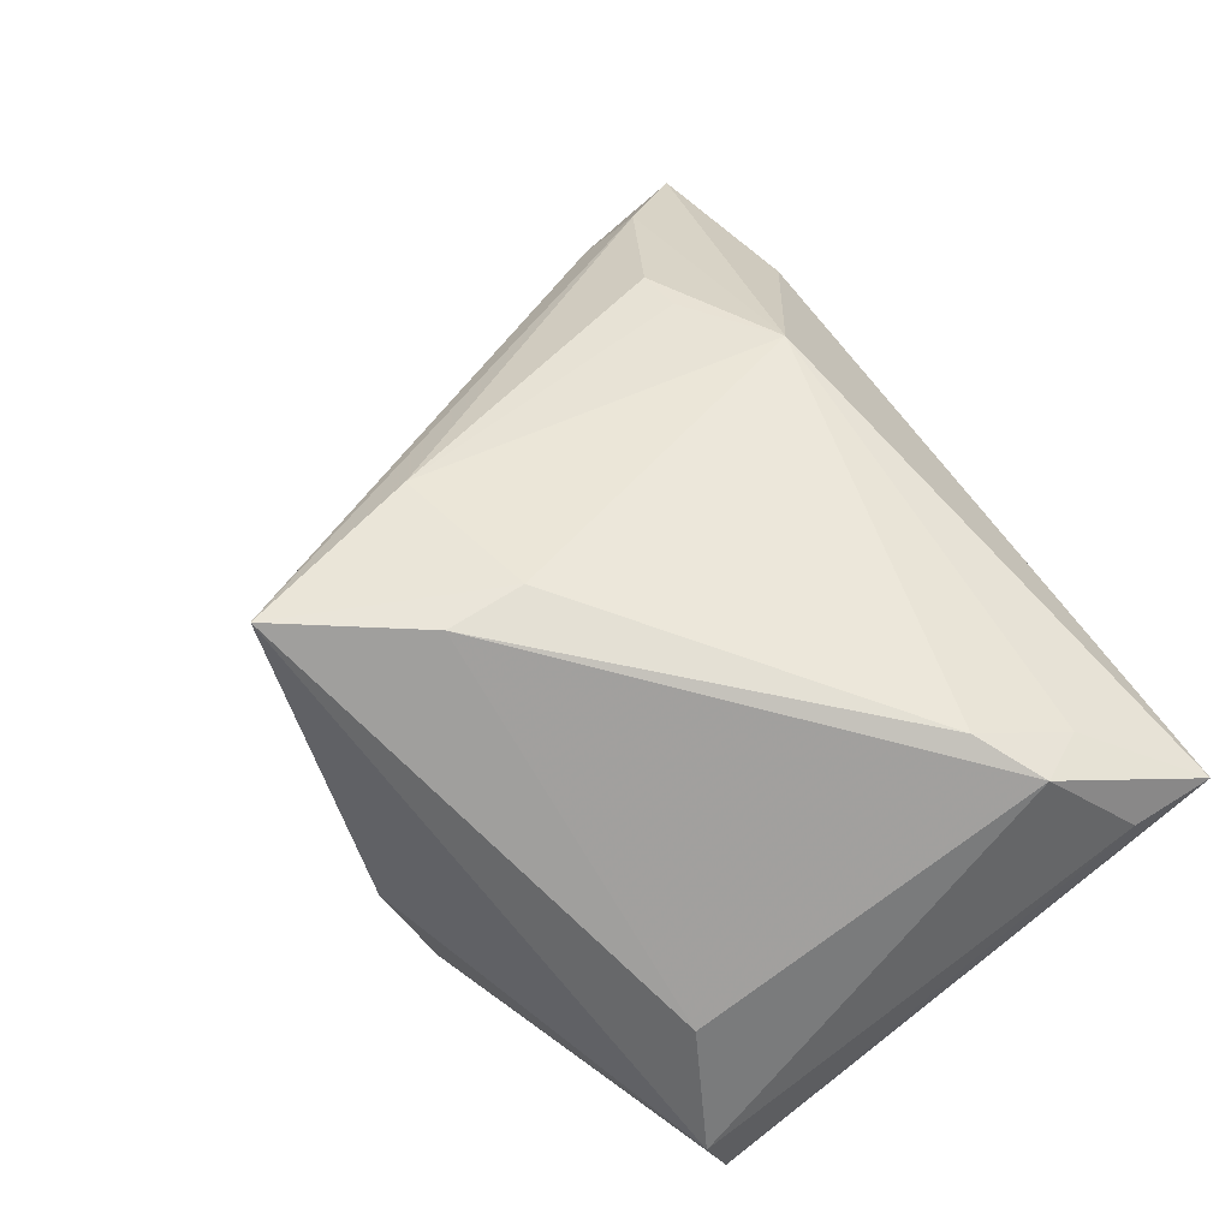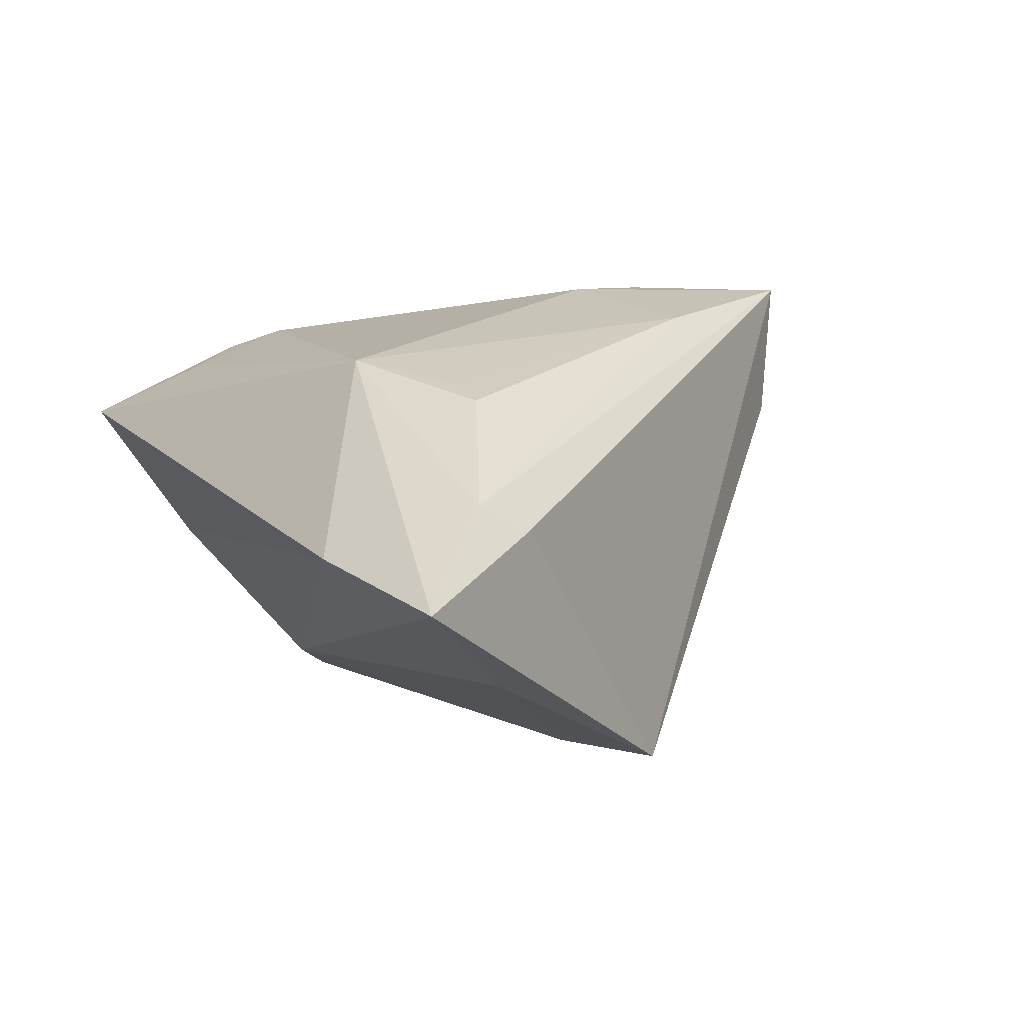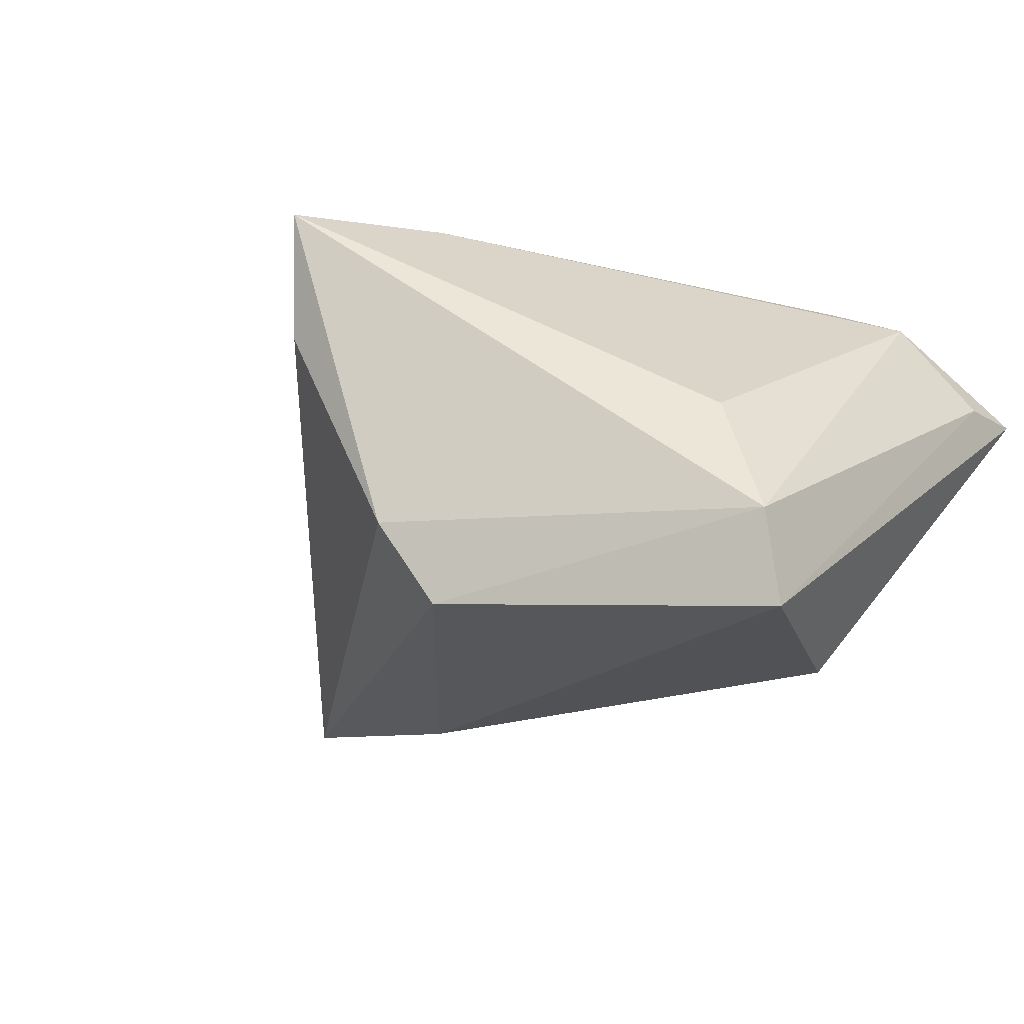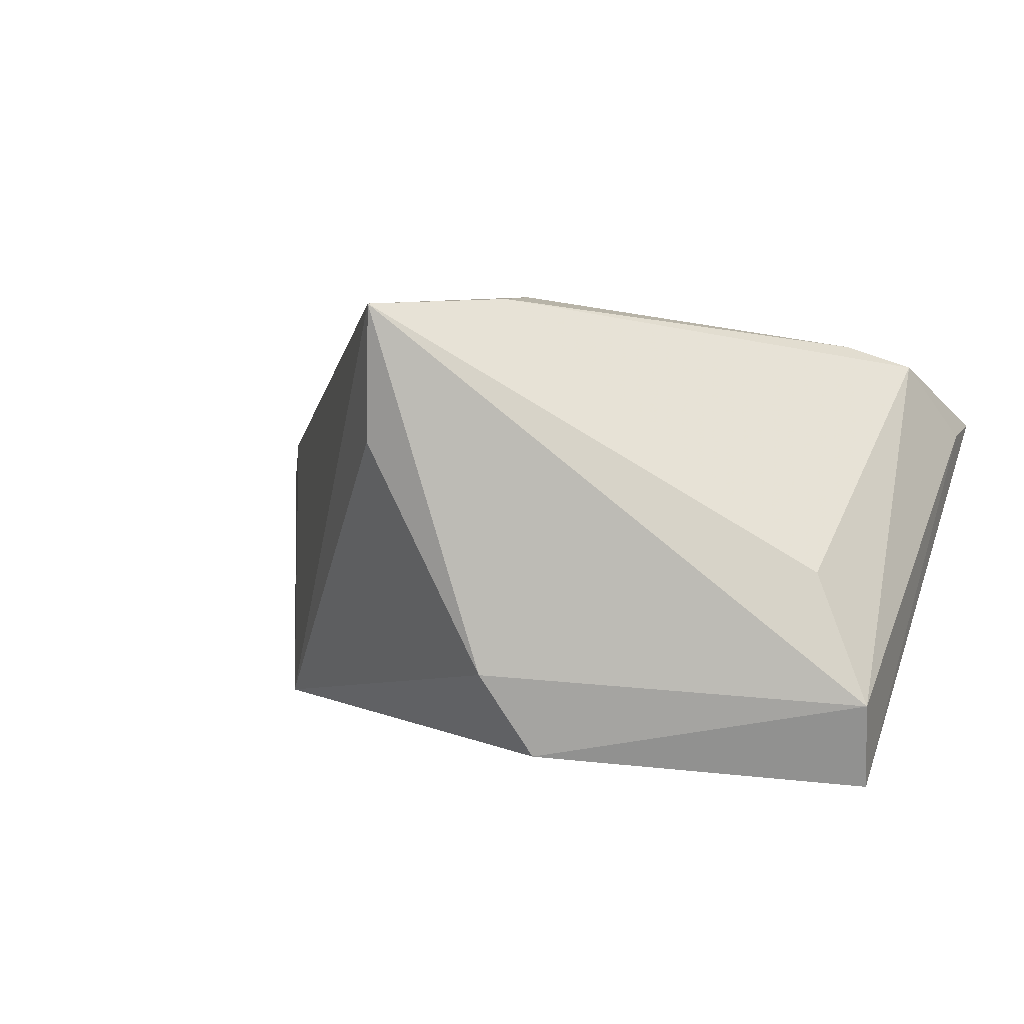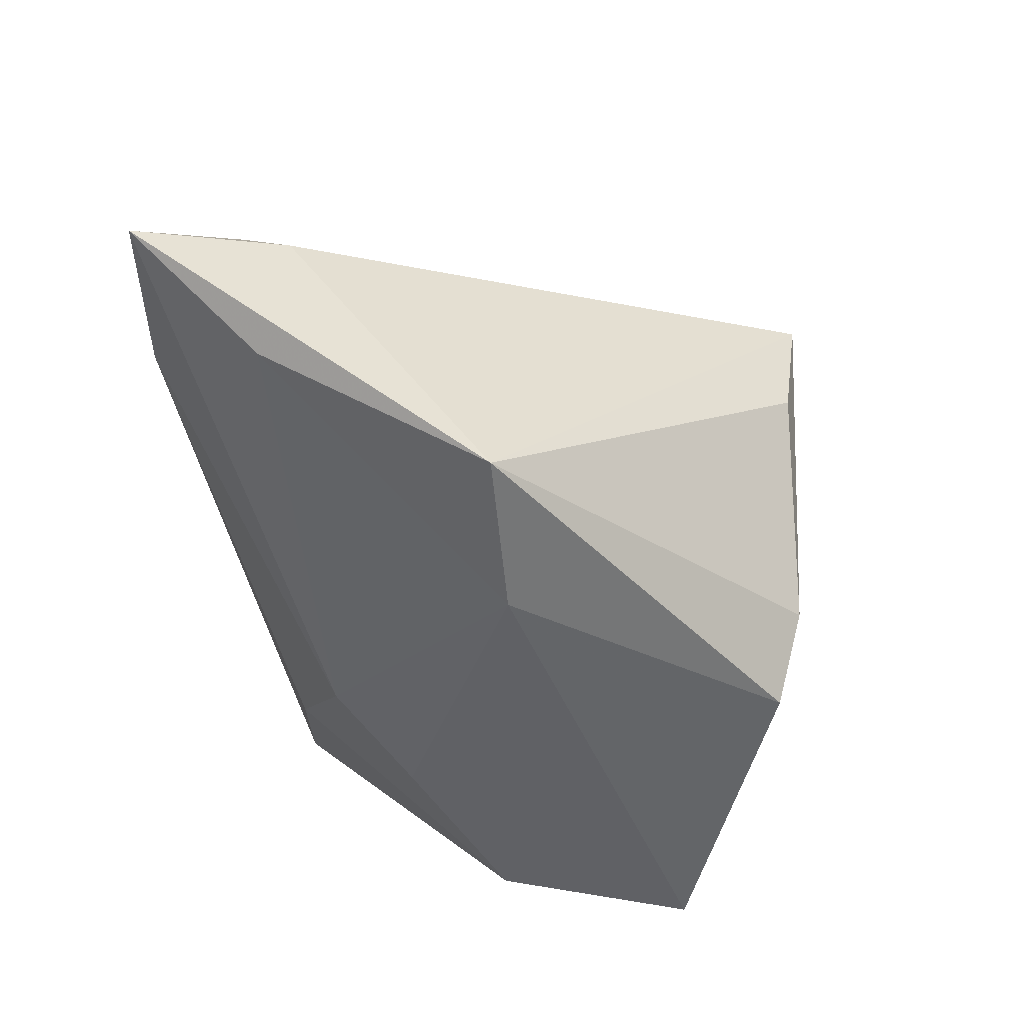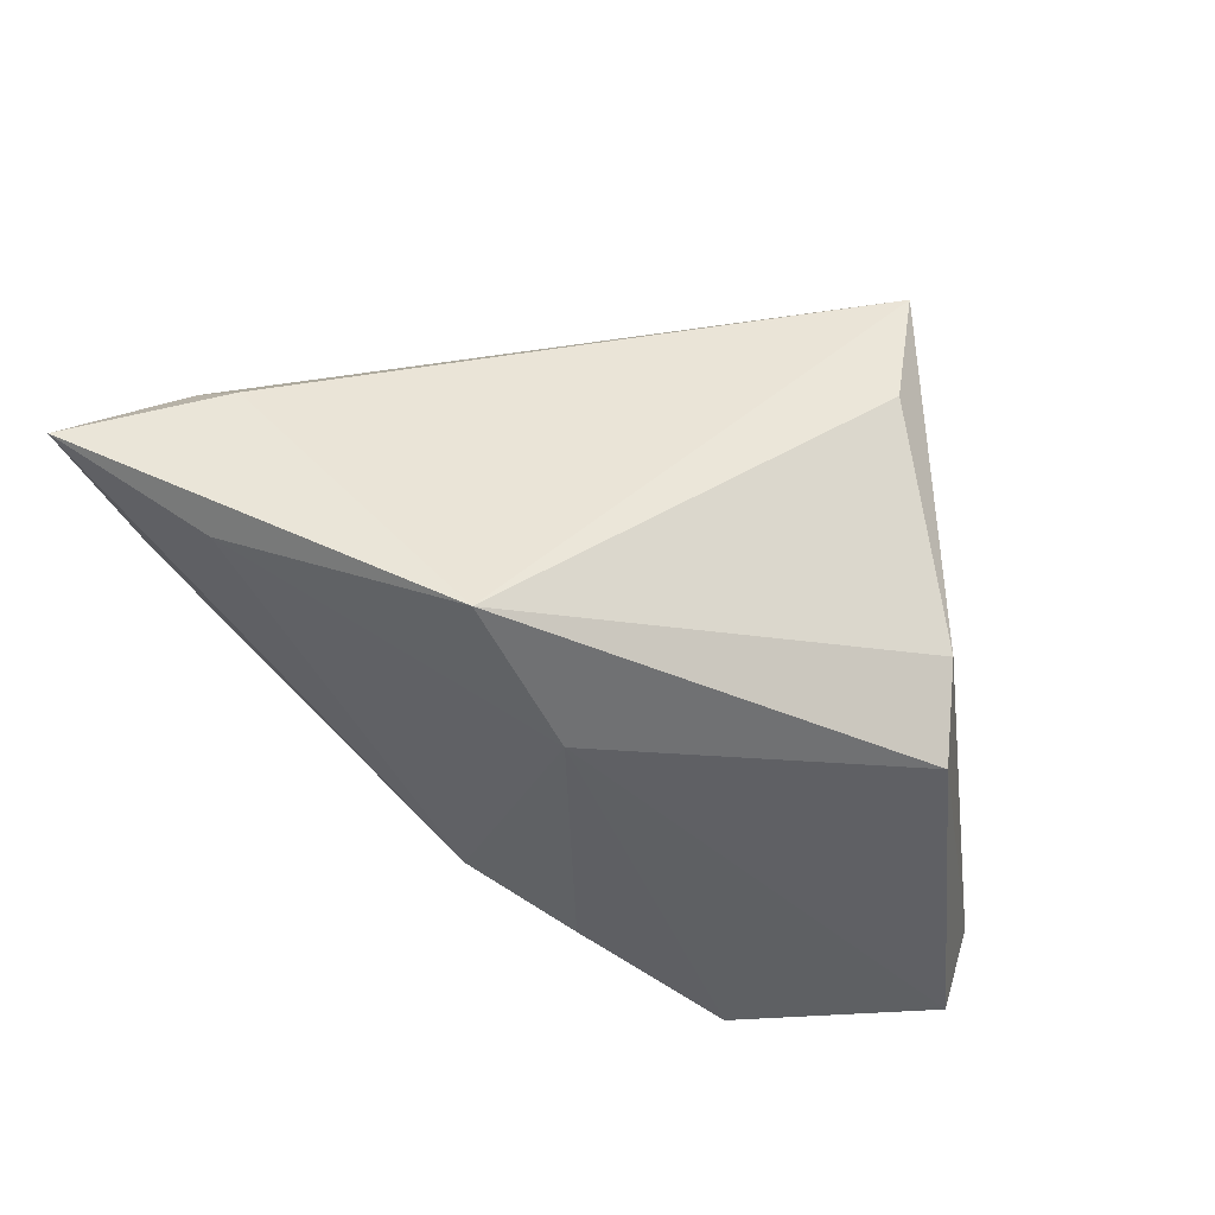
<metadata>
{"format":"obj","ext":"obj","renderer":"f3d","projection":"perspective","resolution":1024,"background":"white","views":[{"elev":57.6,"azim":-119.2,"up":"+Z"},{"elev":9.4,"azim":62.5,"up":"+Z"},{"elev":-21.3,"azim":-138.7,"up":"+Z"},{"elev":6.8,"azim":-157.1,"up":"+Z"},{"elev":-47.3,"azim":99.9,"up":"+Z"},{"elev":-42.2,"azim":119.9,"up":"+Z"}]}
</metadata>
<code>
v 0.03634 -0.01627 0.01993
v 0.05246 -0.0239 0.01013
v 0.02013 0.004639 -0.02864
v -0.04524 -0.03816 0.01134
v -0.0457 -0.02837 0.01057
v -0.03648 -0.02568 0.01842
v -0.03866 0.01983 -0.002479
v 0.01871 -0.02421 0.02366
v 0.05049 -0.02071 -0.01142
v 0.04115 -0.03816 0.00336
v -0.03393 -0.005174 -0.02864
v 0.03024 -0.01661 0.02149
v -0.02132 -0.03292 -0.003277
v -0.003631 -0.0232 -0.01807
v 0.0528 -0.01757 0.006888
v 0.04086 0.006206 -0.0258
v 0.01079 0.0422 0.01345
v -0.008073 0.03591 -0.02452
v -0.04489 0.0187 -0.02864
v 0.06267 -0.03471 0.0004642
v 0.009438 0.04433 0.02998
v -0.04083 -0.01924 0.02052
v -0.000116 0.01833 0.03038
v -0.03361 -0.0142 0.02337
v -0.001112 0.02784 0.03032
v -0.04559 0.02201 -0.01796
v -0.002781 0.03995 -0.01418
v 0.01903 0.02242 0.02741
v -0.01587 -0.01507 -0.02334
f 20 8 10
f 10 8 4
f 4 19 11
f 9 16 20
f 26 7 21
f 26 18 19
f 21 16 17
f 2 8 20
f 2 1 8
f 28 2 21
f 1 2 28
f 13 10 4
f 4 11 13
f 13 11 29
f 23 24 8
f 23 28 21
f 8 28 23
f 4 8 6
f 8 24 6
f 21 7 25
f 25 23 21
f 24 23 25
f 29 11 3
f 16 9 3
f 3 11 19
f 19 18 3
f 3 18 16
f 5 19 4
f 5 26 19
f 27 26 21
f 18 26 27
f 21 17 27
f 16 18 27
f 27 17 16
f 15 2 20
f 21 2 15
f 20 16 15
f 15 16 21
f 8 1 12
f 12 28 8
f 1 28 12
f 4 6 22
f 22 6 24
f 22 5 4
f 22 25 7
f 24 25 22
f 7 26 22
f 26 5 22
f 29 3 14
f 14 3 9
f 14 13 29
f 14 9 20
f 10 13 14
f 20 10 14

</code>
